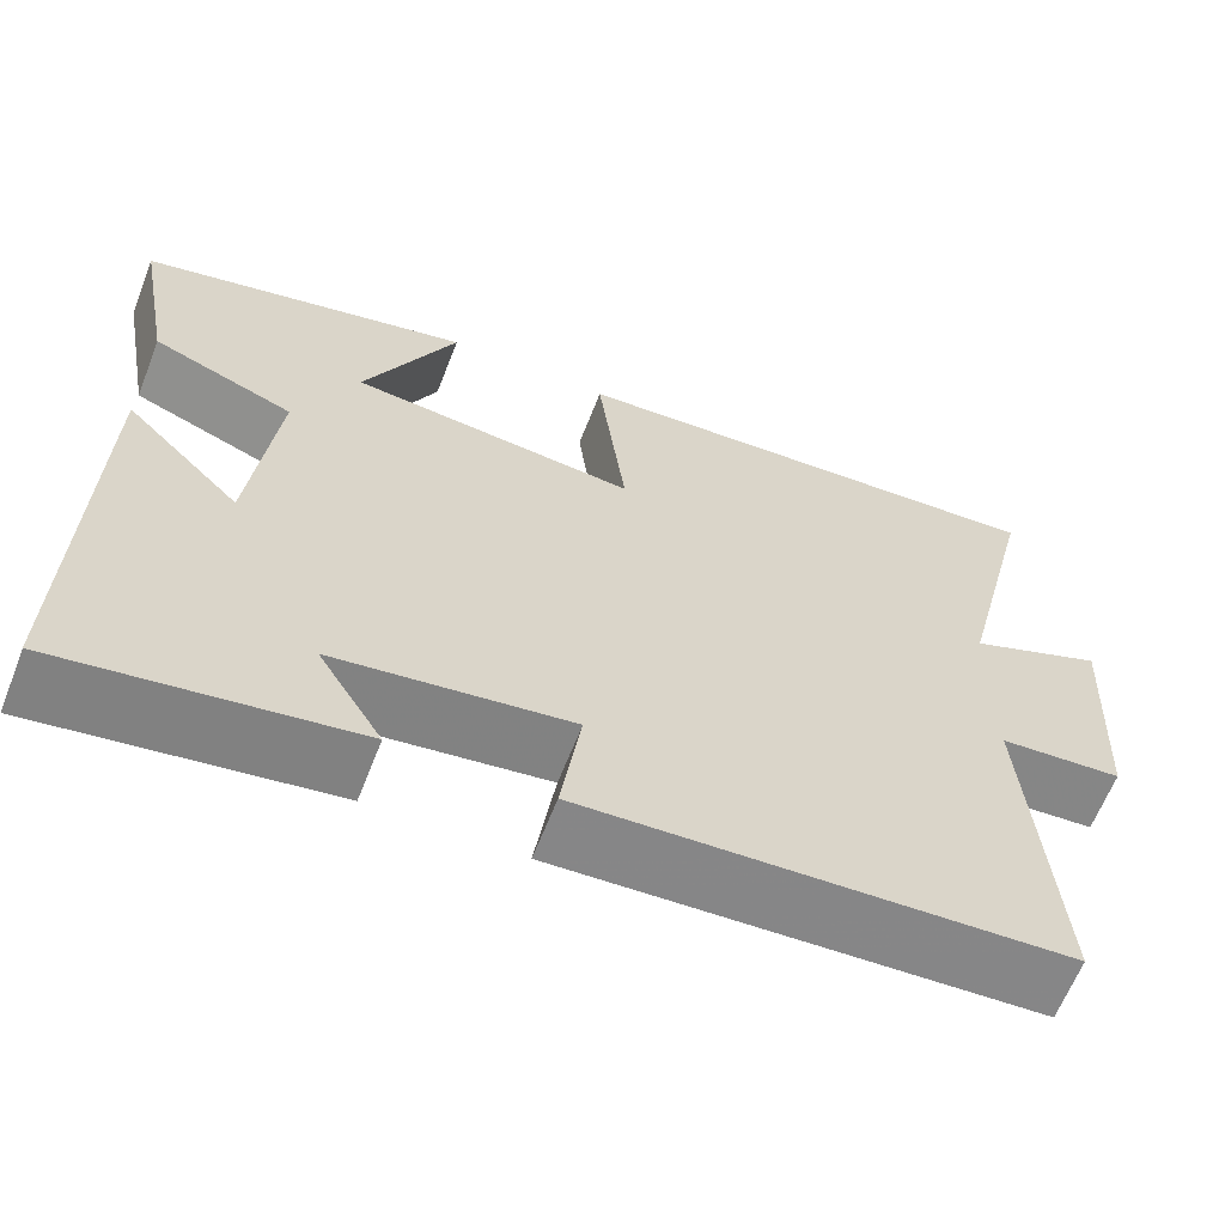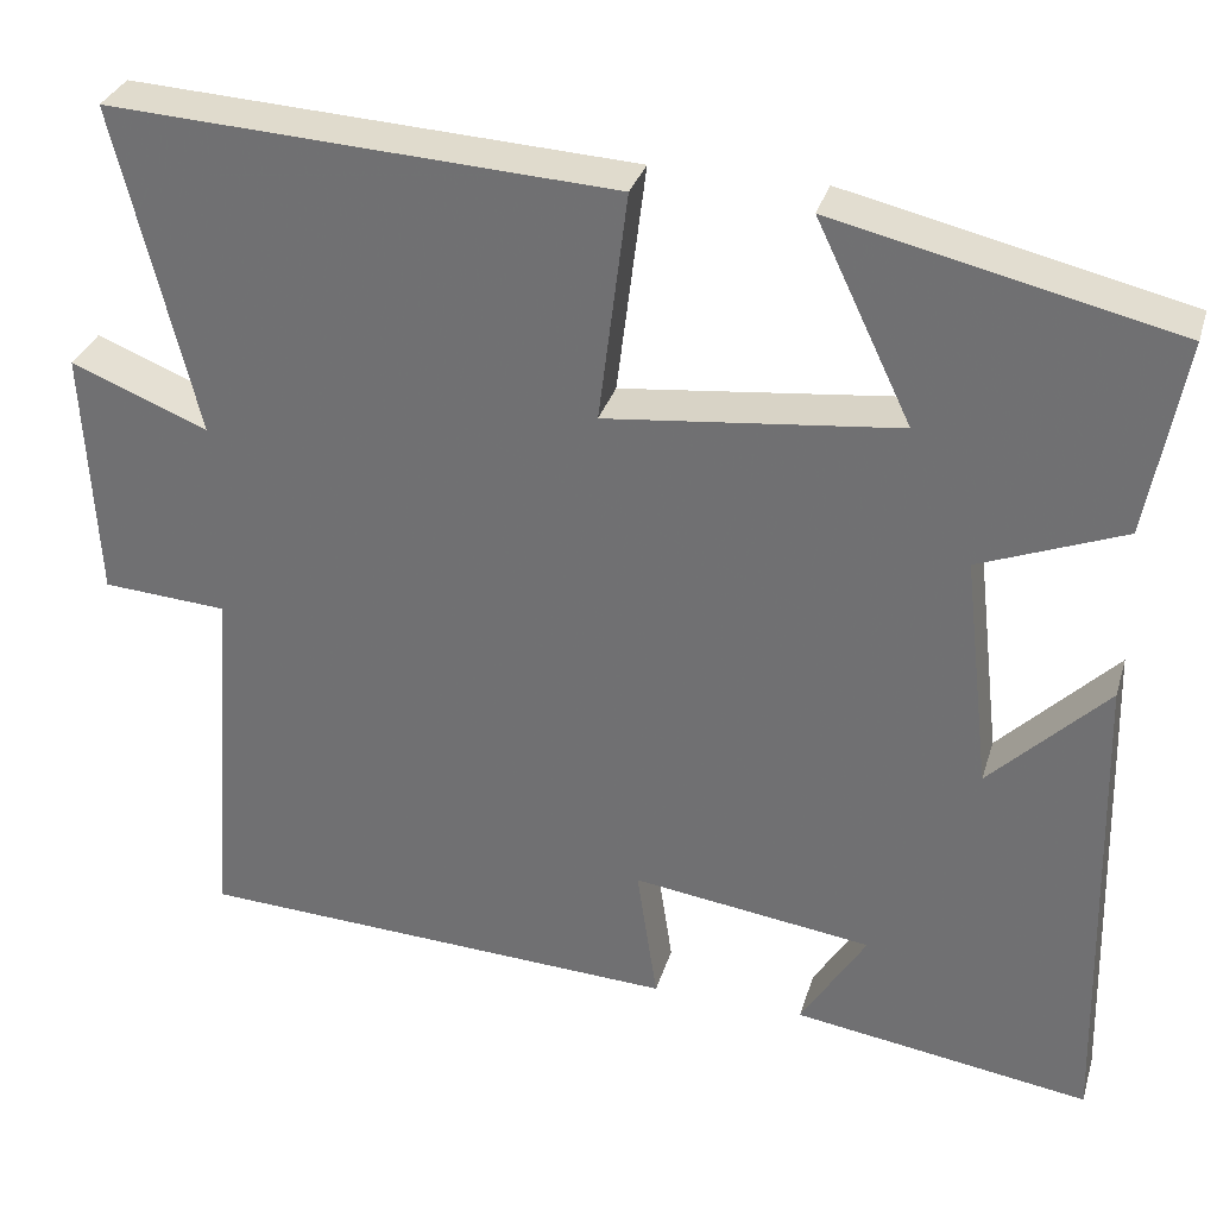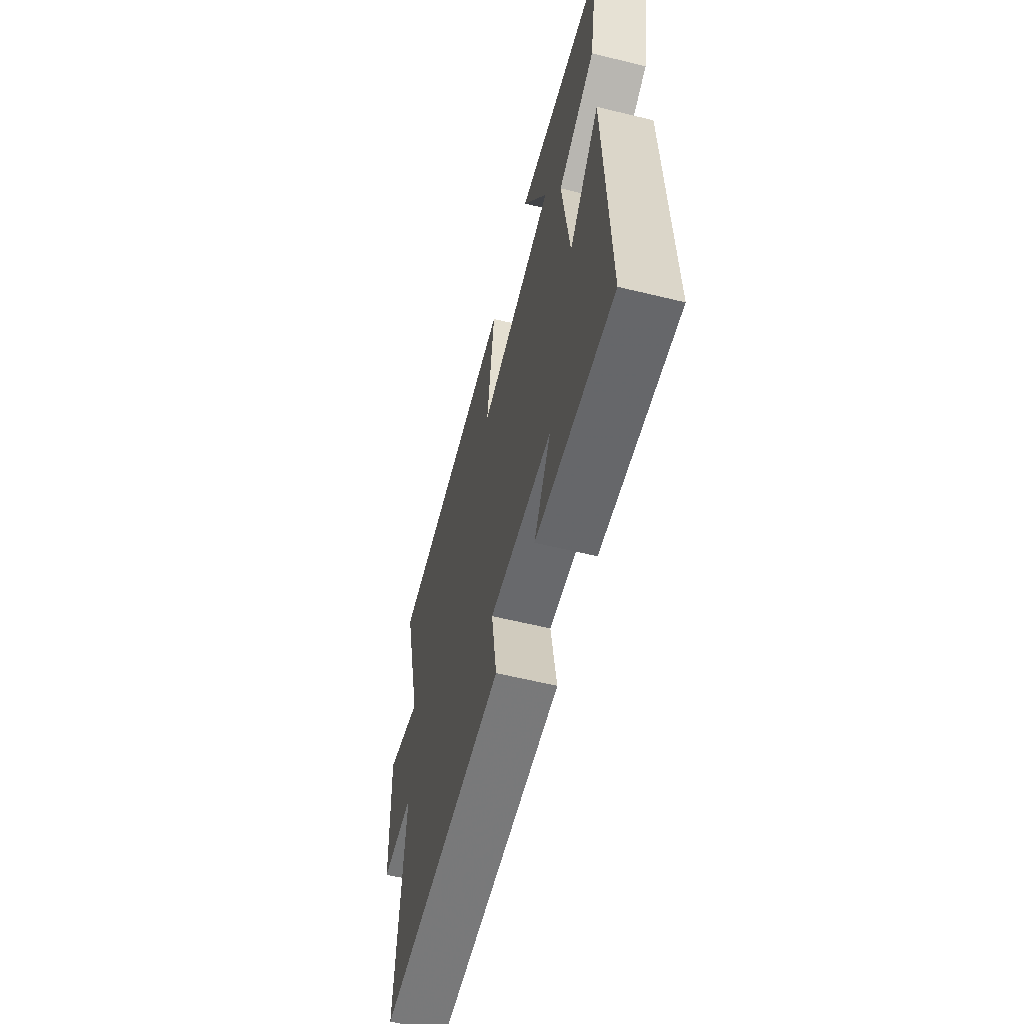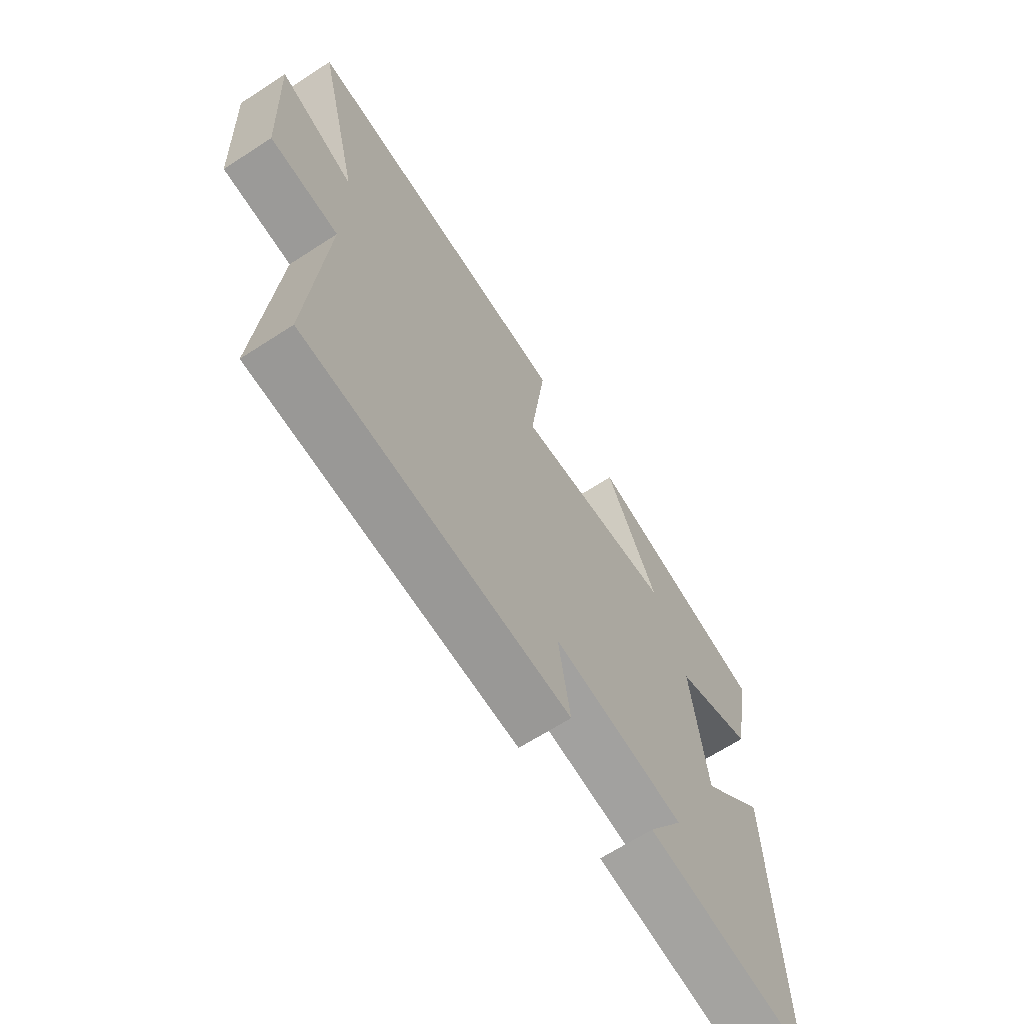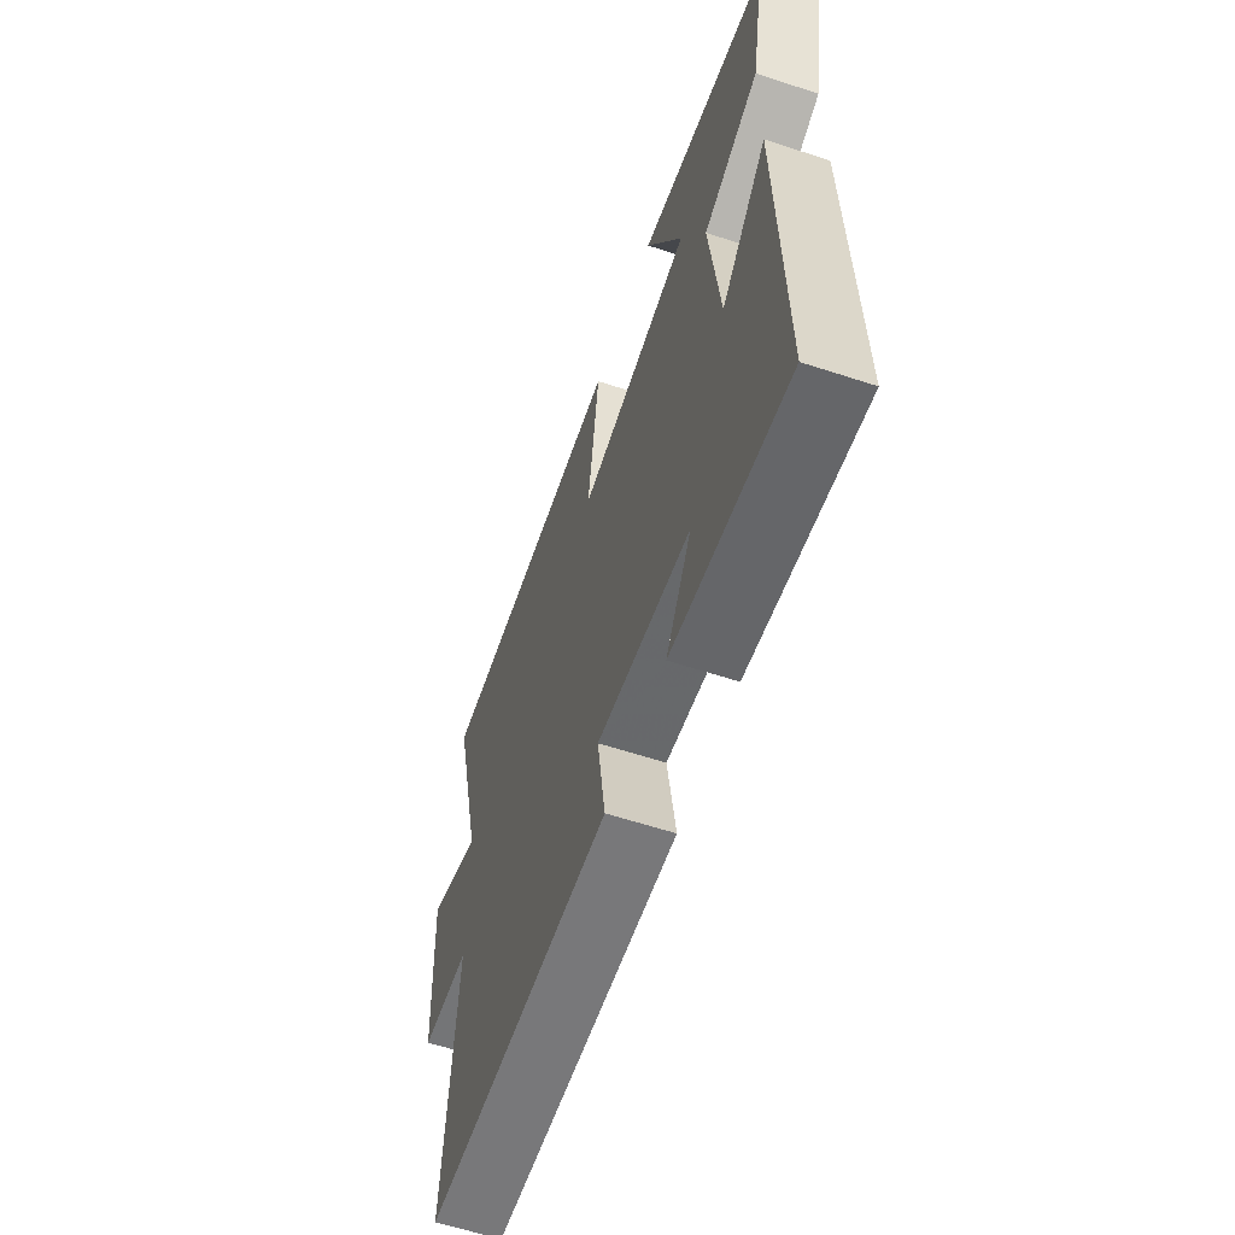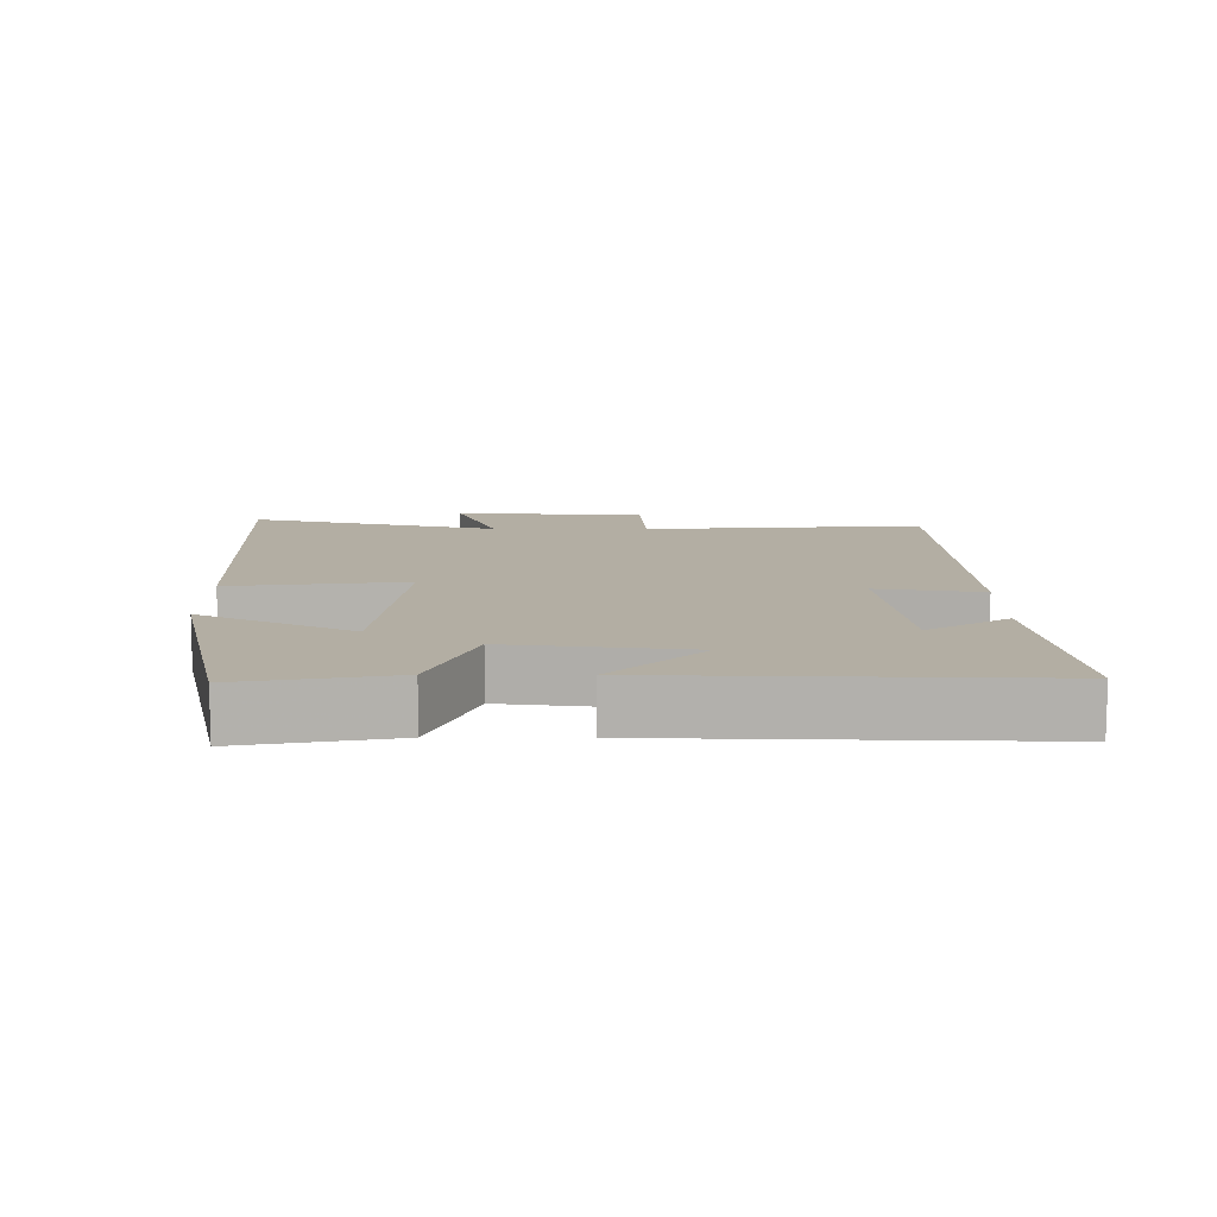
<metadata>
{"format":"obj","ext":"obj","renderer":"f3d","projection":"perspective","resolution":1024,"background":"white","views":[{"elev":-63.0,"azim":158.7,"up":"+Z"},{"elev":31.9,"azim":15.8,"up":"+Z"},{"elev":-60.4,"azim":76.0,"up":"+Z"},{"elev":-66.5,"azim":-57.0,"up":"+Z"},{"elev":-60.1,"azim":71.4,"up":"+Z"},{"elev":11.0,"azim":90.3,"up":"+Y"}]}
</metadata>
<code>
v 0.54 0.07 0.413
v 0.5 0.07 0.194
v 0.339 0.07 0.131
v 0.369 0.07 -0.131
v 0.5 0.07 0
v 0.514 0.07 -0.549
v 0.183 0.07 -0.5
v 0.256 0.07 -0.382
v -0.012 0.07 -0.346
v 0.011 0.07 -0.5
v -0.531 0.07 -0.475
v -0.5 0.07 -0.064
v -0.639 0.07 -0.055
v -0.653 0.07 0.225
v -0.5 0.07 0.164
v -0.589 0.07 0.53
v -0.026 0.07 0.5
v -0.058 0.07 0.243
v 0.268 0.07 0.279
v 0.162 0.07 0.5
v 0.54 0 0.413
v 0.5 0 0.194
v 0.339 0 0.131
v 0.369 0 -0.131
v 0.5 0 0
v 0.514 0 -0.549
v 0.183 0 -0.5
v 0.256 0 -0.382
v -0.012 0 -0.346
v 0.011 0 -0.5
v -0.531 0 -0.475
v -0.5 0 -0.064
v -0.639 0 -0.055
v -0.653 0 0.225
v -0.5 0 0.164
v -0.589 0 0.53
v -0.026 0 0.5
v -0.058 0 0.243
v 0.268 0 0.279
v 0.162 0 0.5
f 19 20 1 2
f 18 19 2 3
f 15 16 17 18
f 15 18 3 4
f 12 13 14 15
f 12 15 4
f 9 10 11 12
f 8 9 12 4
f 5 6 7 8
f 4 5 8
f 22 21 40 39
f 23 22 39 38
f 38 37 36 35
f 24 23 38 35
f 35 34 33 32
f 24 35 32
f 32 31 30 29
f 24 32 29 28
f 28 27 26 25
f 28 25 24
f 1 21 22 2
f 2 22 23 3
f 3 23 24 4
f 4 24 25 5
f 5 25 26 6
f 6 26 27 7
f 7 27 28 8
f 8 28 29 9
f 9 29 30 10
f 10 30 31 11
f 11 31 32 12
f 12 32 33 13
f 13 33 34 14
f 14 34 35 15
f 15 35 36 16
f 16 36 37 17
f 17 37 38 18
f 18 38 39 19
f 19 39 40 20
f 20 40 21 1

</code>
